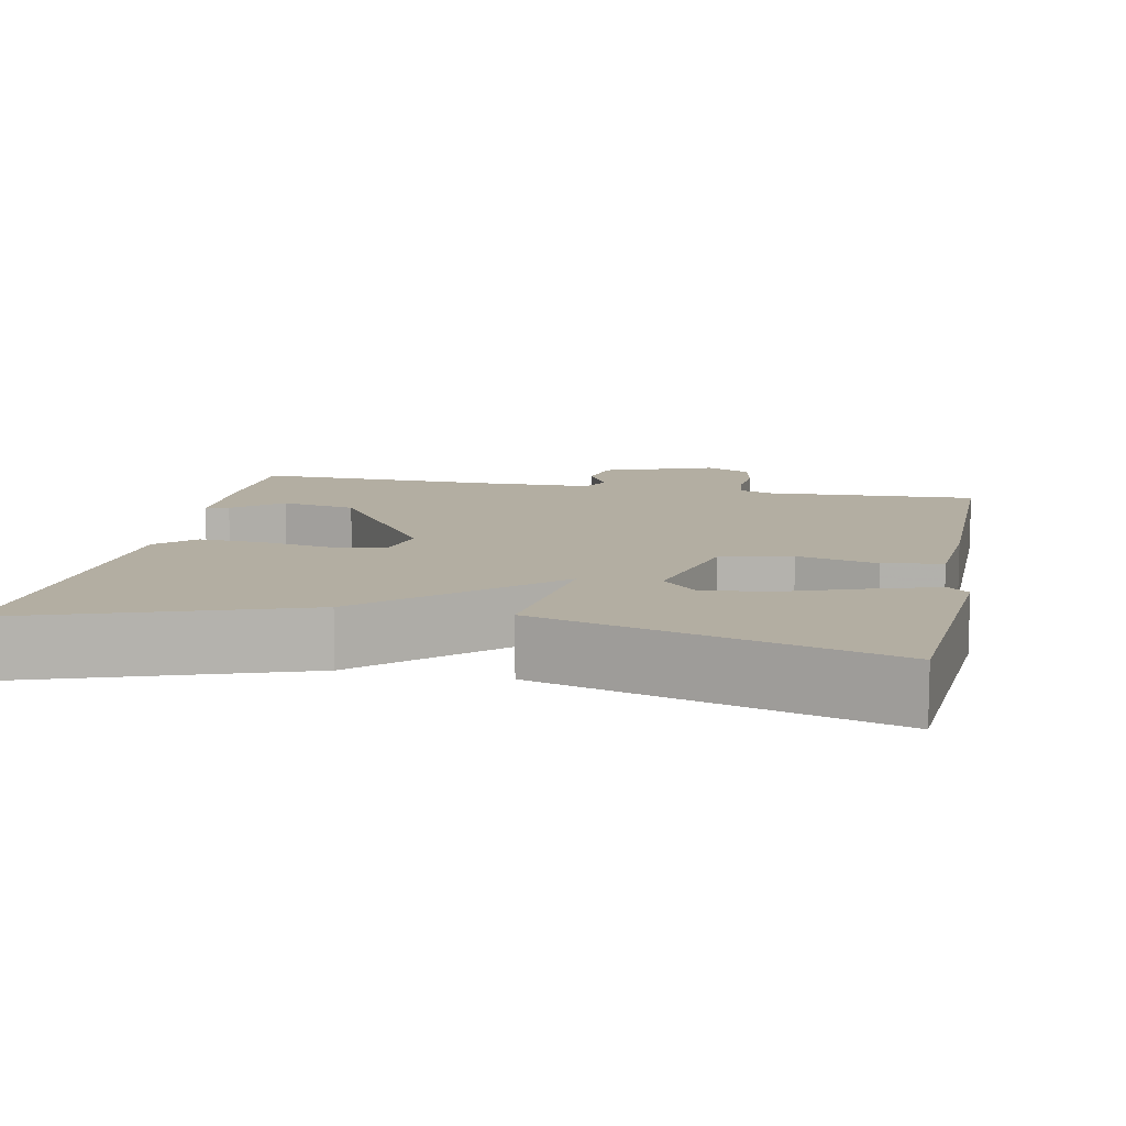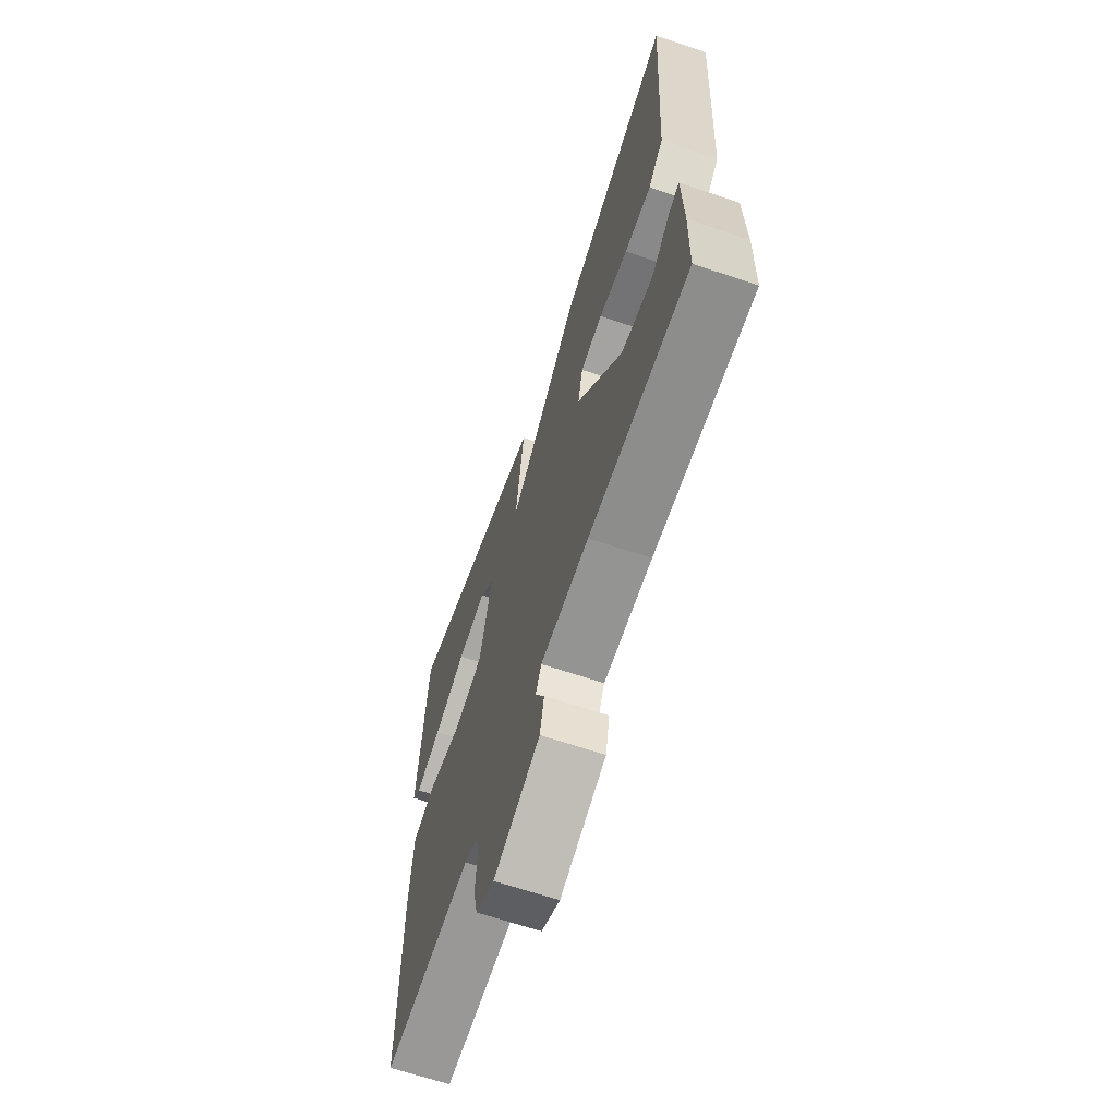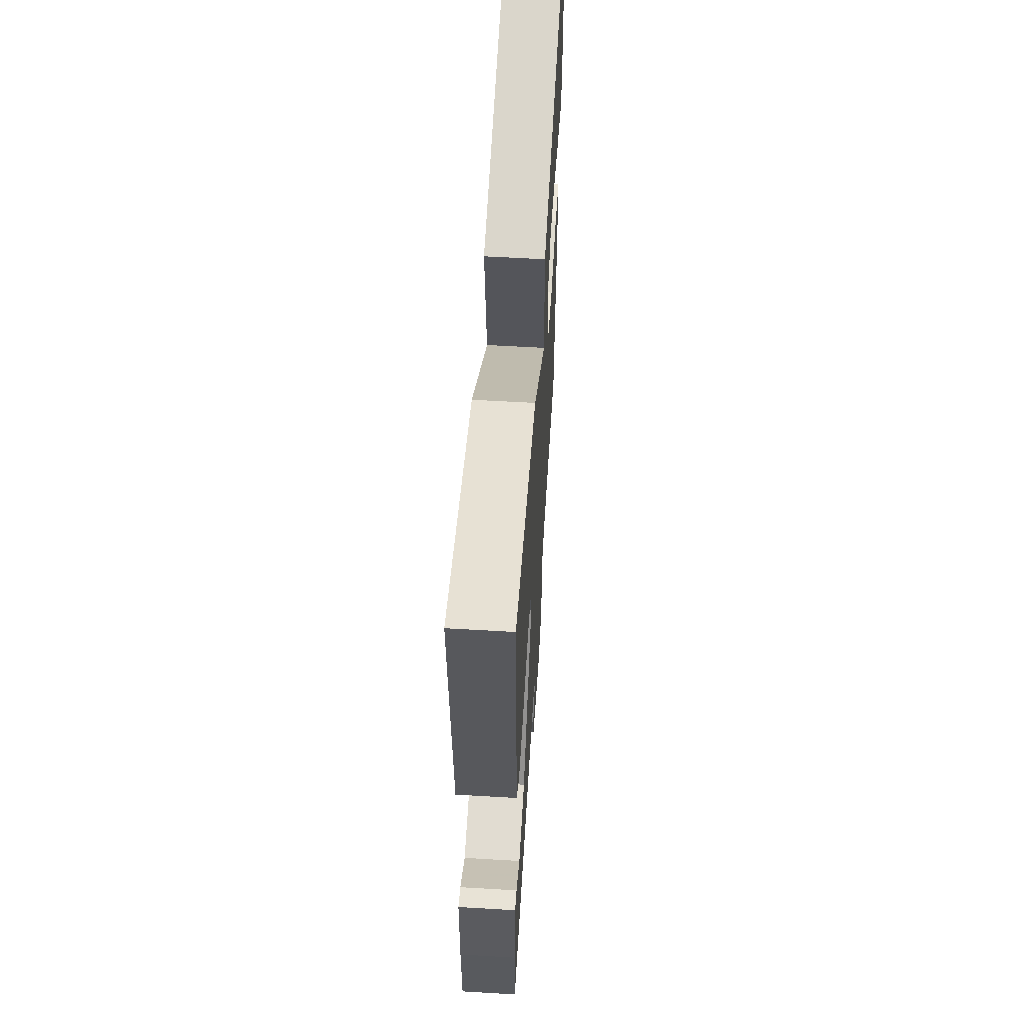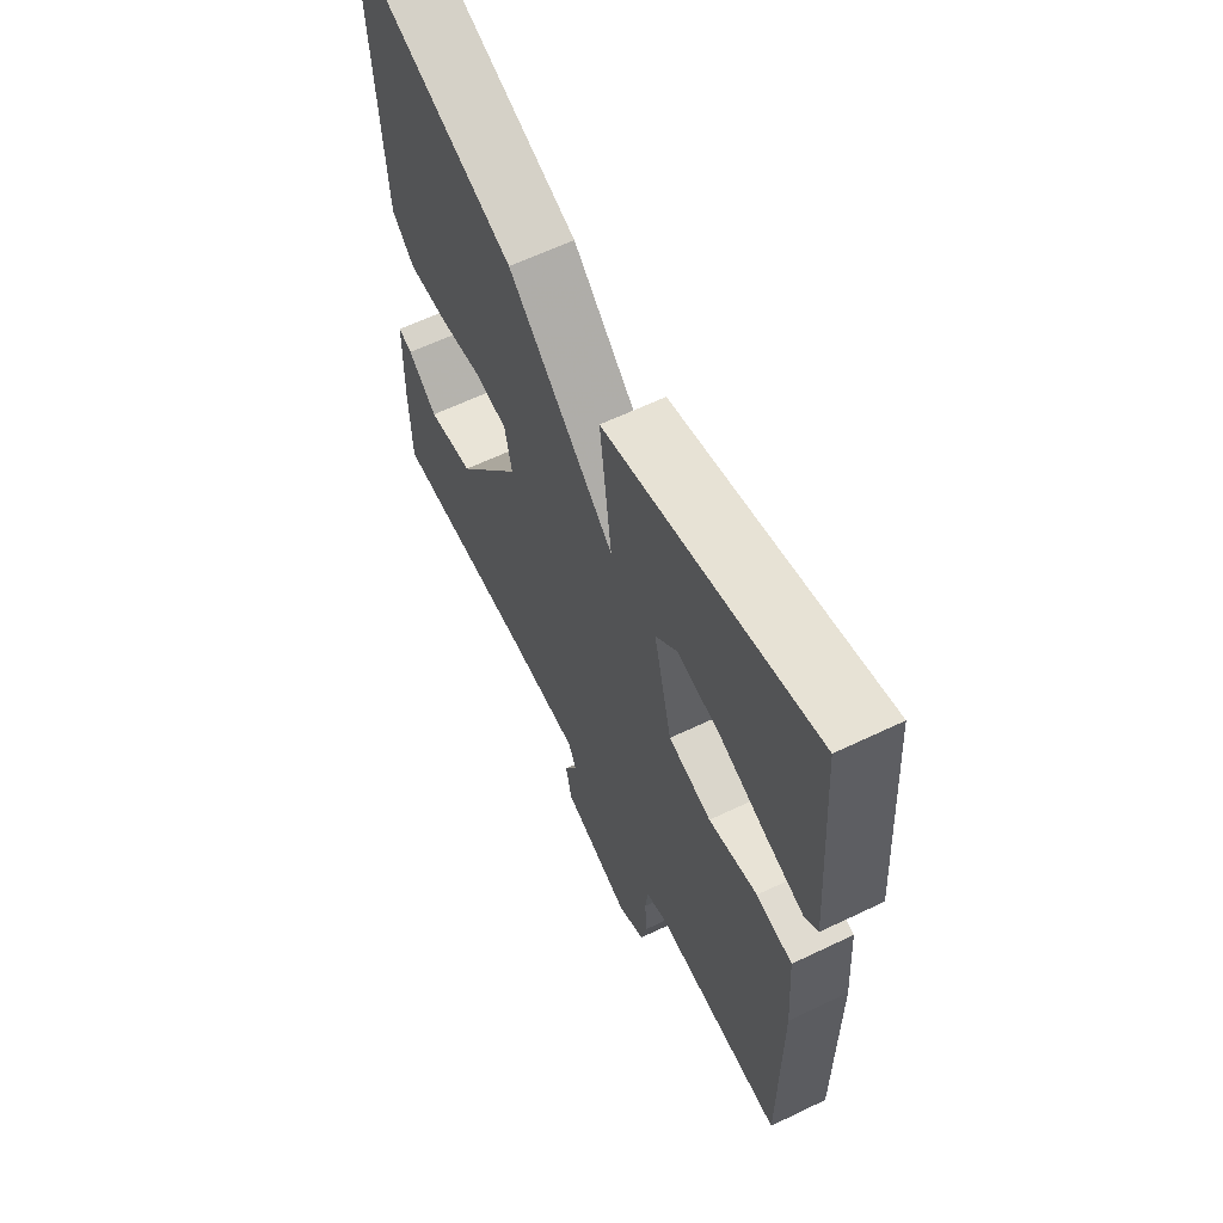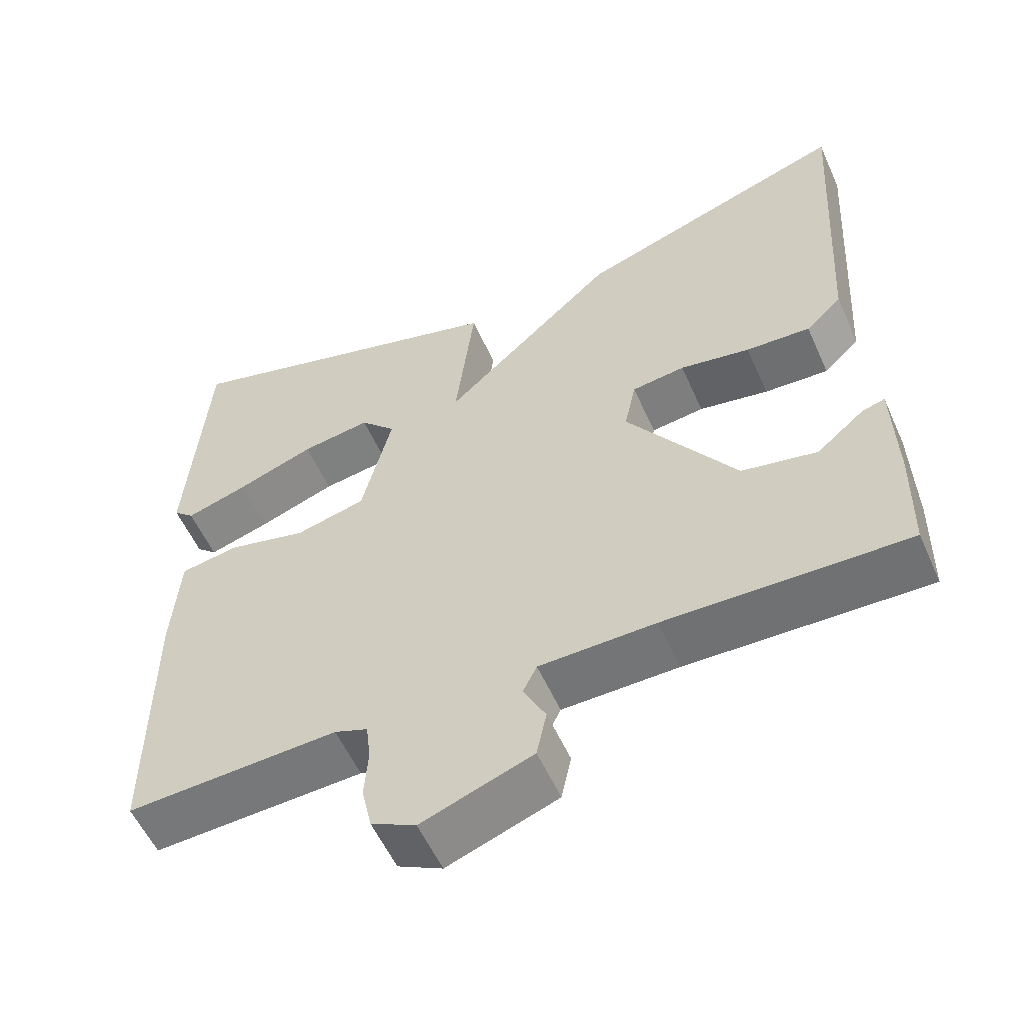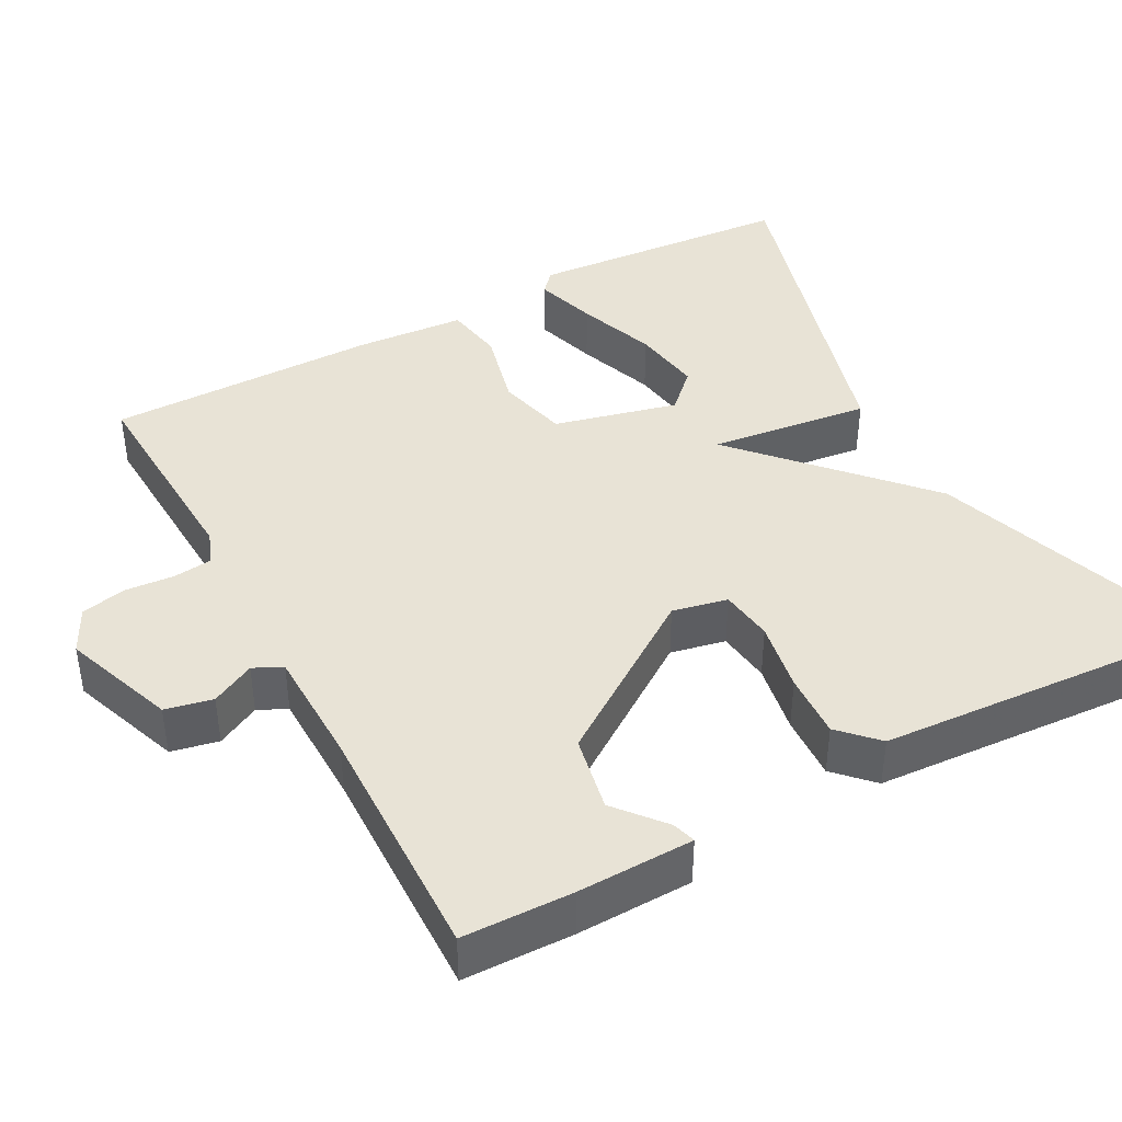
<metadata>
{"format":"obj","ext":"obj","renderer":"f3d","projection":"perspective","resolution":1024,"background":"white","views":[{"elev":10.8,"azim":11.6,"up":"+Y"},{"elev":-65.8,"azim":-108.7,"up":"+Z"},{"elev":58.1,"azim":-86.5,"up":"+Z"},{"elev":61.9,"azim":64.0,"up":"+Z"},{"elev":-55.9,"azim":-156.1,"up":"+Z"},{"elev":41.6,"azim":-118.2,"up":"+Y"}]}
</metadata>
<code>
v -0.5 0.07 -0.5
v -0.503 0.07 -0.358
v -0.499 0.07 -0.209
v -0.469 0.07 -0.218
v -0.407 0.07 -0.27
v -0.309 0.07 -0.251
v -0.167 0.07 -0.045
v -0.182 0.07 0.026
v -0.251 0.07 0.035
v -0.342 0.07 0.019
v -0.426 0.07 0.015
v -0.473 0.07 0.061
v -0.5 0.07 0.5
v -0.143 0.07 0.376
v 0.082 0.07 0.169
v 0.057 0.07 0.376
v 0.5 0.07 0.5
v 0.525 0.07 0.157
v 0.498 0.07 0.133
v 0.418 0.07 0.158
v 0.317 0.07 0.195
v 0.227 0.07 0.209
v 0.181 0.07 0.162
v 0.22 0.07 0.003
v 0.311 0.07 -0.02
v 0.414 0.07 0.005
v 0.49 0.07 -0.008
v 0.5 0.07 -0.148
v 0.5 0.07 -0.5
v 0.225 0.07 -0.486
v 0.182 0.07 -0.502
v 0.176 0.07 -0.552
v 0.181 0.07 -0.616
v 0.168 0.07 -0.674
v 0.11 0.07 -0.703
v -0.034 0.07 -0.65
v -0.047 0.07 -0.589
v -0.018 0.07 -0.533
v -0.036 0.07 -0.496
v -0.187 0.07 -0.493
v -0.5 0 -0.5
v -0.503 0 -0.358
v -0.499 0 -0.209
v -0.469 0 -0.218
v -0.407 0 -0.27
v -0.309 0 -0.251
v -0.167 0 -0.045
v -0.182 0 0.026
v -0.251 0 0.035
v -0.342 0 0.019
v -0.426 0 0.015
v -0.473 0 0.061
v -0.5 0 0.5
v -0.143 0 0.376
v 0.082 0 0.169
v 0.057 0 0.376
v 0.5 0 0.5
v 0.525 0 0.157
v 0.498 0 0.133
v 0.418 0 0.158
v 0.317 0 0.195
v 0.227 0 0.209
v 0.181 0 0.162
v 0.22 0 0.003
v 0.311 0 -0.02
v 0.414 0 0.005
v 0.49 0 -0.008
v 0.5 0 -0.148
v 0.5 0 -0.5
v 0.225 0 -0.486
v 0.182 0 -0.502
v 0.176 0 -0.552
v 0.181 0 -0.616
v 0.168 0 -0.674
v 0.11 0 -0.703
v -0.034 0 -0.65
v -0.047 0 -0.589
v -0.018 0 -0.533
v -0.036 0 -0.496
v -0.187 0 -0.493
f 36 37 38
f 35 36 38
f 34 35 38
f 33 34 38
f 32 33 38
f 31 32 38 39
f 30 31 39
f 28 29 30
f 27 28 30
f 26 27 30
f 25 26 30
f 30 39 40
f 25 30 40
f 24 25 40
f 19 20 21
f 18 19 21
f 17 18 21
f 16 17 21
f 16 21 22
f 15 16 22 23
f 13 14 15
f 12 13 15
f 11 12 15
f 10 11 15
f 9 10 15
f 15 23 24
f 9 15 24
f 8 9 24
f 3 4 5
f 2 3 5
f 1 2 5
f 40 1 5
f 40 5 6
f 24 40 6 7
f 7 8 24
f 78 77 76
f 78 76 75
f 78 75 74
f 78 74 73
f 78 73 72
f 79 78 72 71
f 79 71 70
f 70 69 68
f 70 68 67
f 70 67 66
f 70 66 65
f 80 79 70
f 80 70 65
f 80 65 64
f 61 60 59
f 61 59 58
f 61 58 57
f 61 57 56
f 62 61 56
f 63 62 56 55
f 55 54 53
f 55 53 52
f 55 52 51
f 55 51 50
f 55 50 49
f 64 63 55
f 64 55 49
f 64 49 48
f 45 44 43
f 45 43 42
f 45 42 41
f 45 41 80
f 46 45 80
f 47 46 80 64
f 64 48 47
f 1 41 42 2
f 2 42 43 3
f 3 43 44 4
f 4 44 45 5
f 5 45 46 6
f 6 46 47 7
f 7 47 48 8
f 8 48 49 9
f 9 49 50 10
f 10 50 51 11
f 11 51 52 12
f 12 52 53 13
f 13 53 54 14
f 14 54 55 15
f 15 55 56 16
f 16 56 57 17
f 17 57 58 18
f 18 58 59 19
f 19 59 60 20
f 20 60 61 21
f 21 61 62 22
f 22 62 63 23
f 23 63 64 24
f 24 64 65 25
f 25 65 66 26
f 26 66 67 27
f 27 67 68 28
f 28 68 69 29
f 29 69 70 30
f 30 70 71 31
f 31 71 72 32
f 32 72 73 33
f 33 73 74 34
f 34 74 75 35
f 35 75 76 36
f 36 76 77 37
f 37 77 78 38
f 38 78 79 39
f 39 79 80 40
f 40 80 41 1

</code>
